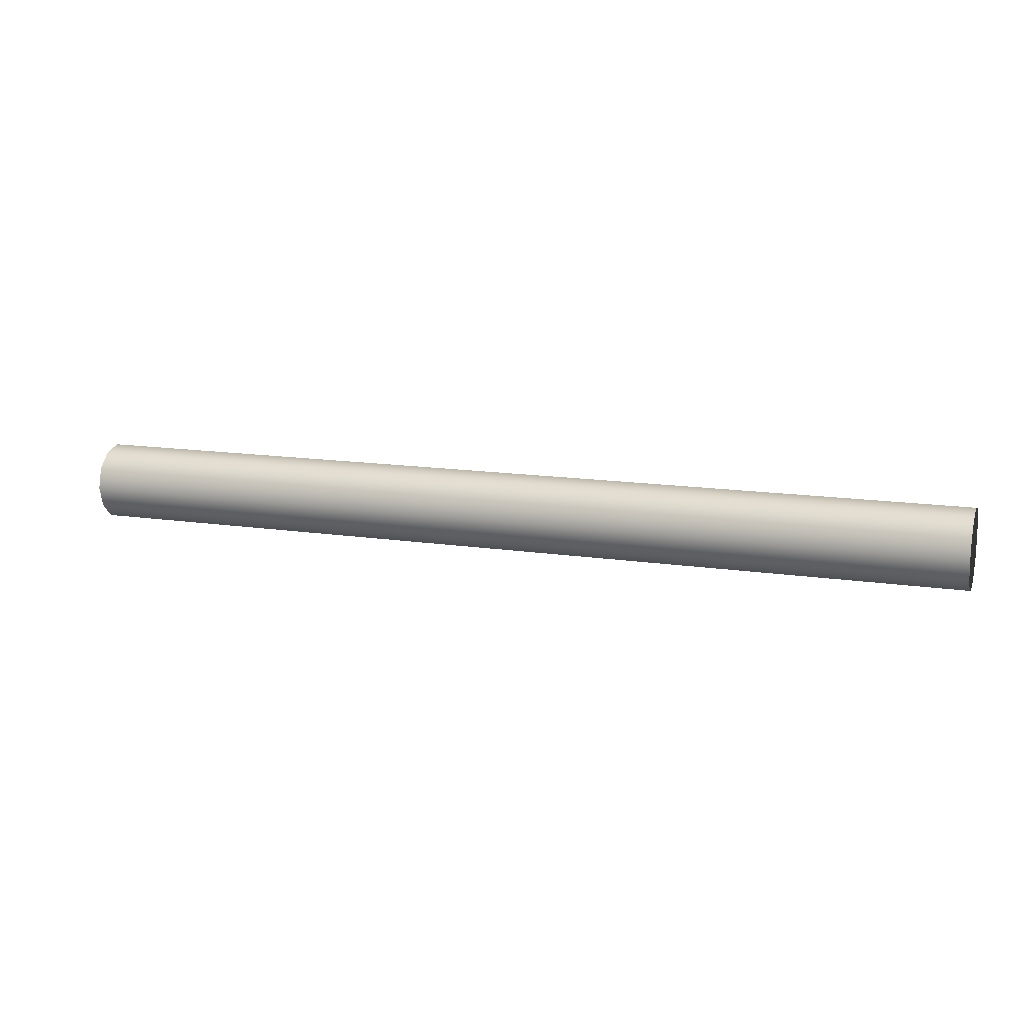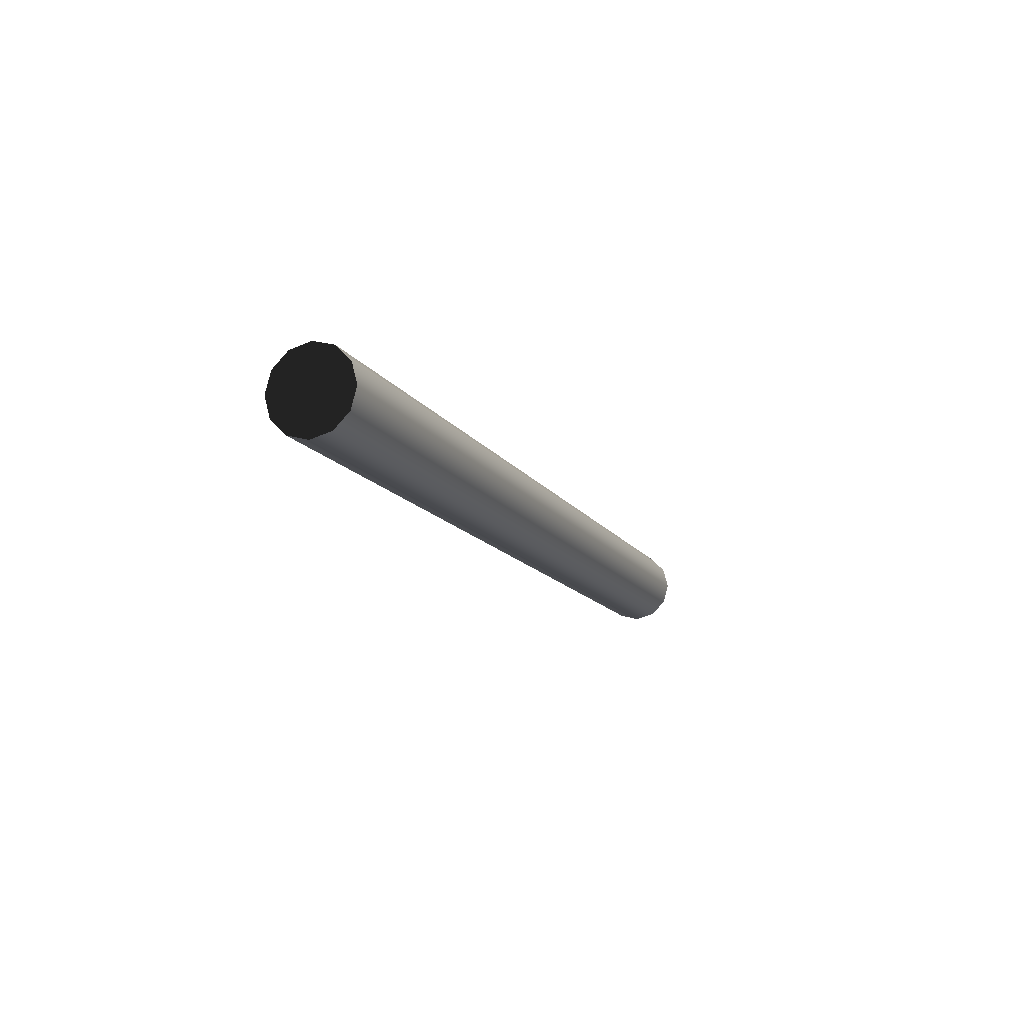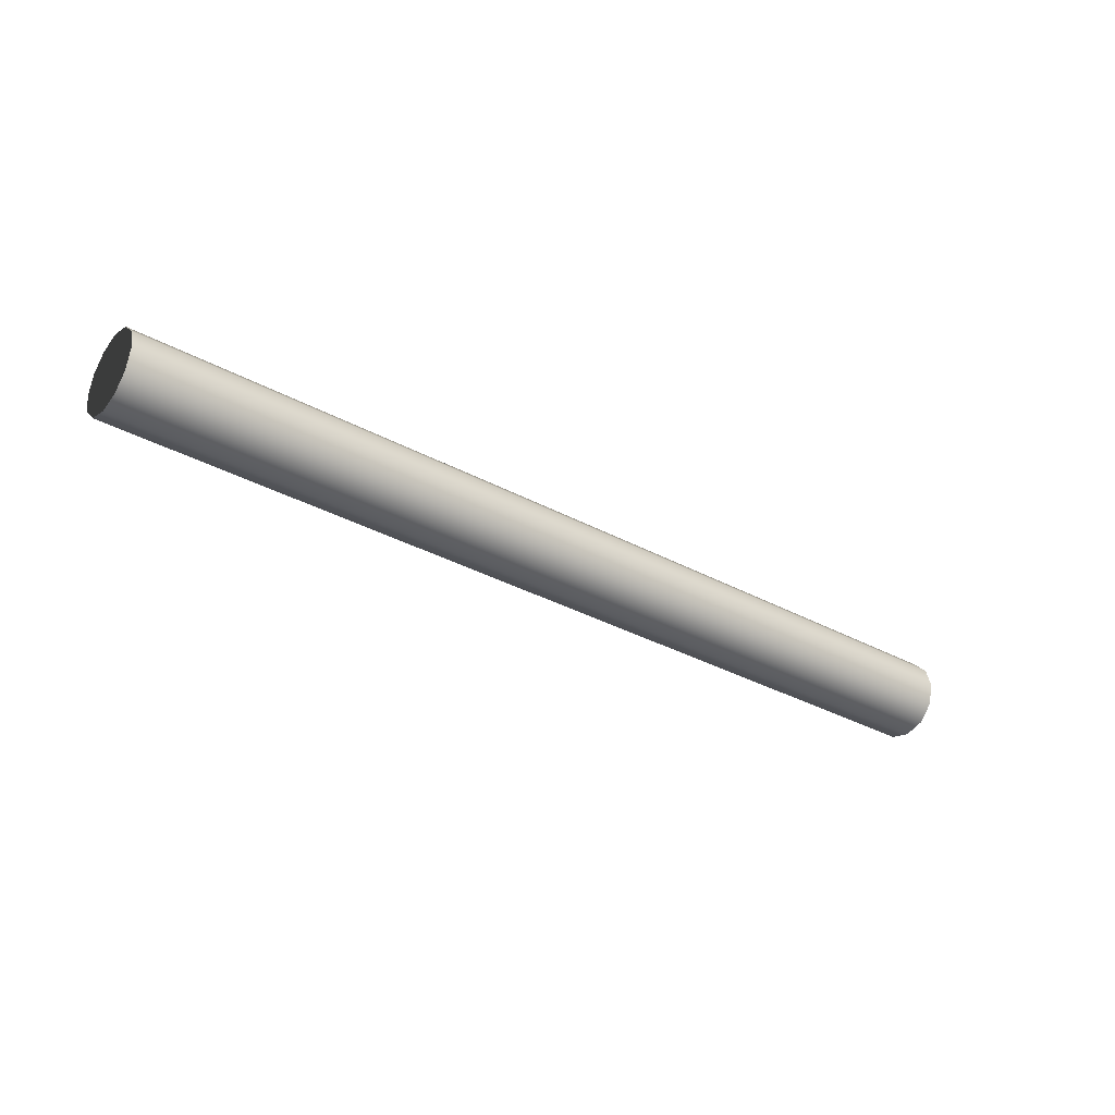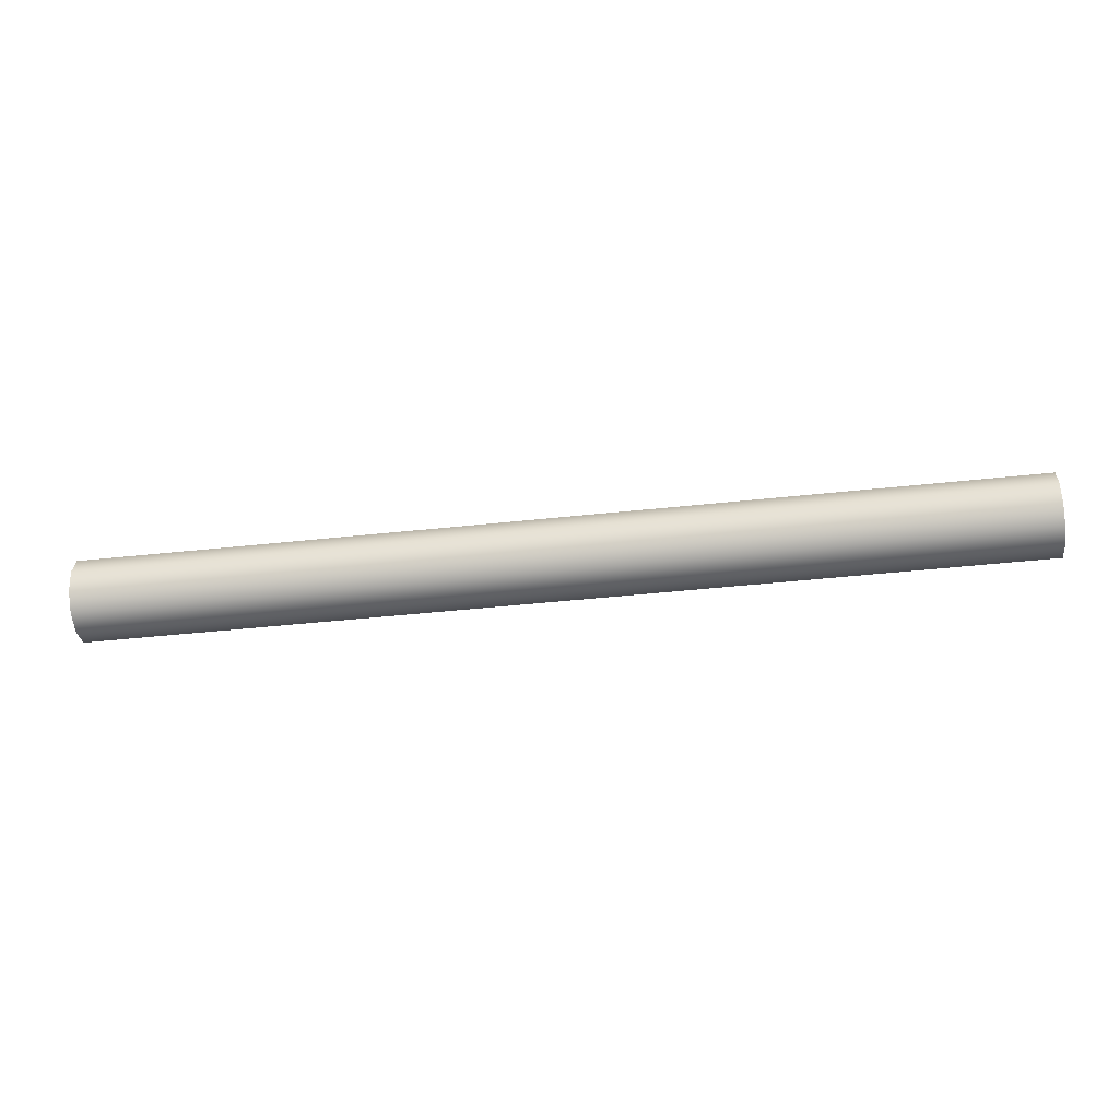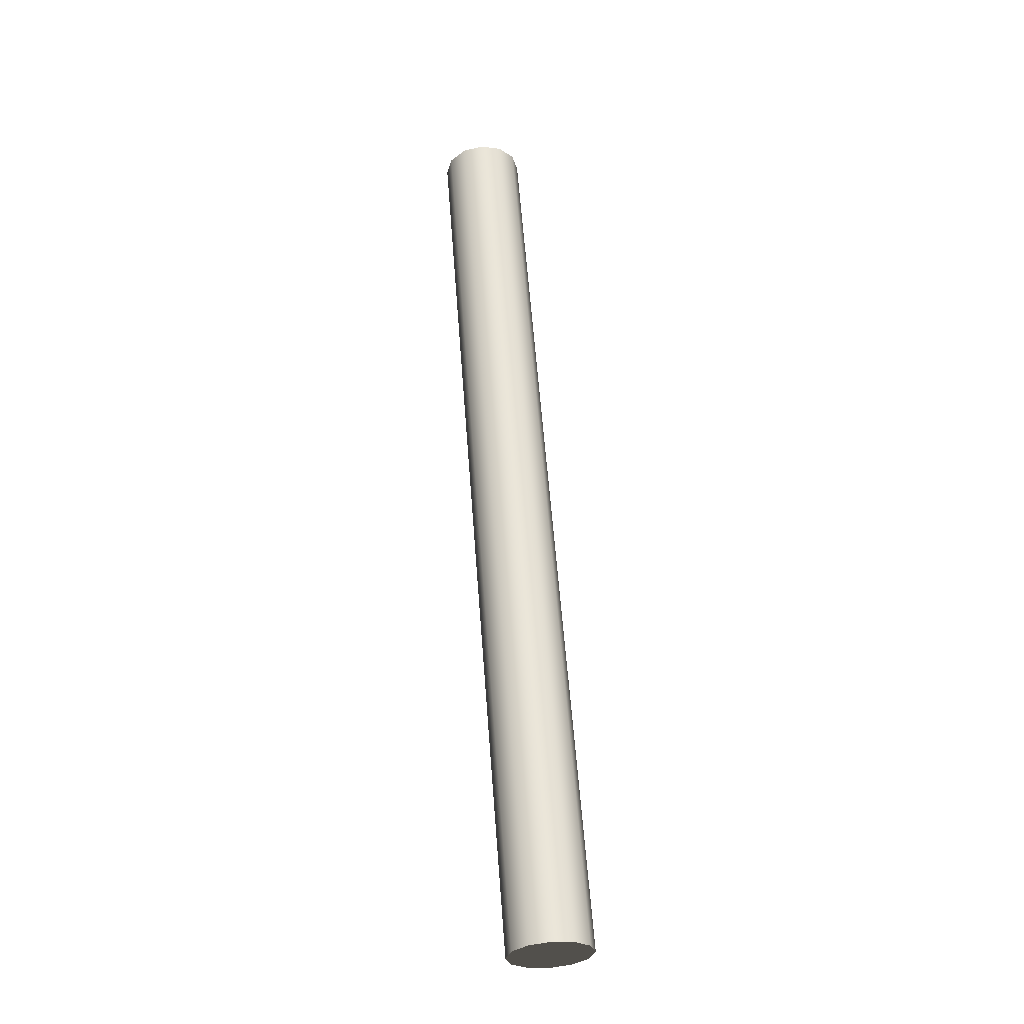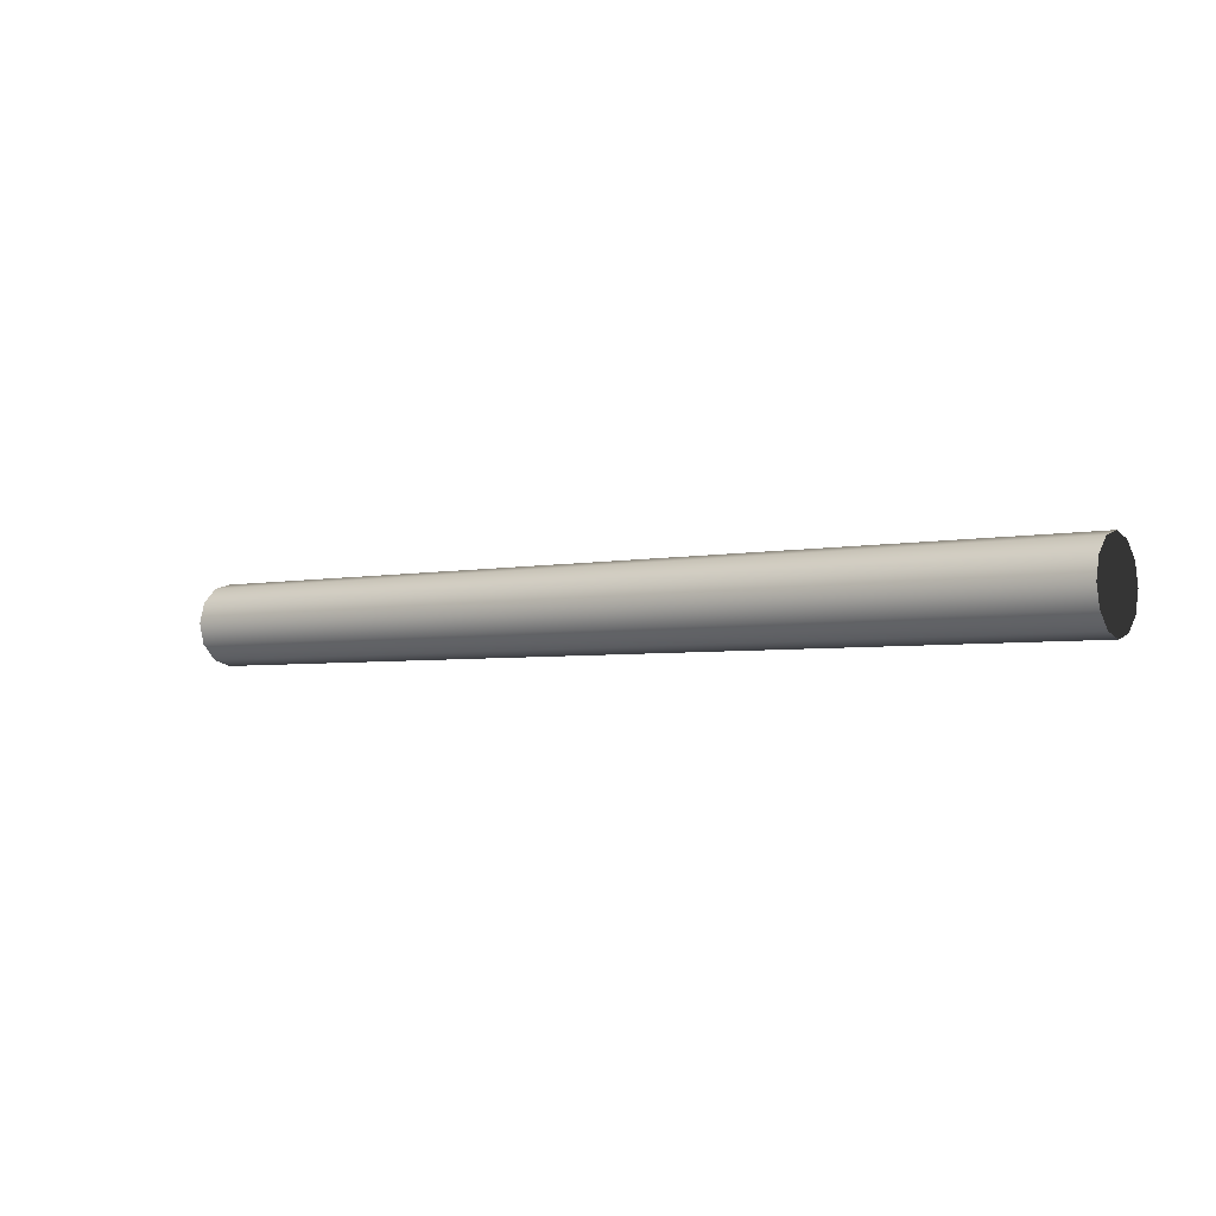
<metadata>
{"format":"obj","ext":"obj","renderer":"f3d","projection":"perspective","resolution":1024,"background":"white","views":[{"elev":13.8,"azim":-161.2,"up":"+Z"},{"elev":-12.8,"azim":-69.9,"up":"+Z"},{"elev":-33.4,"azim":143.1,"up":"+Z"},{"elev":-45.3,"azim":-172.9,"up":"+Y"},{"elev":59.6,"azim":85.7,"up":"+Y"},{"elev":-3.7,"azim":35.4,"up":"+Y"}]}
</metadata>
<code>
g pCylinder10
v 0.1367 0.01041 0.006012
v 0.1367 0.006012 0.01041
v -0.1367 0.006012 0.01041
v -0.1367 0.01041 0.006012
v -0.1367 -9.569e-09 0.01202
v 0.1367 -9.569e-09 0.01202
v -0.1367 -0.006012 0.01041
v 0.1367 -0.006012 0.01041
v -0.1367 -0.01041 0.006012
v 0.1367 -0.01041 0.006012
v -0.1367 -0.01202 9.722e-08
v 0.1367 -0.01202 -5.537e-08
v -0.1367 -0.01041 -0.006012
v 0.1367 -0.01041 -0.006012
v -0.1367 -0.006012 -0.01041
v 0.1367 -0.006012 -0.01041
v -0.1367 9.505e-09 -0.01202
v 0.1367 9.505e-09 -0.01202
v -0.1367 0.006012 -0.01041
v 0.1367 0.006012 -0.01041
v -0.1367 0.01041 -0.006012
v 0.1367 0.01041 -0.006012
v -0.1367 0.01202 9.722e-08
v 0.1367 0.01202 -5.537e-08
v -0.1367 0.01041 0.006012
v 0.1367 0.01041 0.006012
v 0.1367 0.006012 0.01041
v 0.1367 0.01041 0.006012
v 0.1367 -9.569e-09 -5.537e-08
v 0.1367 -9.569e-09 0.01202
v 0.1367 -0.006012 0.01041
v 0.1367 -0.01041 0.006012
v 0.1367 -0.01202 -5.537e-08
v 0.1367 -0.01041 -0.006012
v 0.1367 -0.006012 -0.01041
v 0.1367 9.505e-09 -0.01202
v 0.1367 0.006012 -0.01041
v 0.1367 0.01041 -0.006012
v 0.1367 0.01202 -5.537e-08
v -0.1367 0.01041 0.006012
v -0.1367 0.006012 0.01041
v -0.1367 -9.569e-09 9.722e-08
v -0.1367 -9.569e-09 0.01202
v -0.1367 -0.006012 0.01041
v -0.1367 -0.01041 0.006012
v -0.1367 -0.01202 9.722e-08
v -0.1367 -0.01041 -0.006012
v -0.1367 -0.006012 -0.01041
v -0.1367 9.505e-09 -0.01202
v -0.1367 0.006012 -0.01041
v -0.1367 0.01041 -0.006012
v -0.1367 0.01202 9.722e-08
f 1 2 3
f 1 3 4
f 2 5 3
f 2 6 5
f 6 7 5
f 6 8 7
f 8 9 7
f 8 10 9
f 10 11 9
f 10 12 11
f 12 13 11
f 12 14 13
f 14 15 13
f 14 16 15
f 16 17 15
f 16 18 17
f 18 19 17
f 18 20 19
f 20 21 19
f 20 22 21
f 22 23 21
f 22 24 23
f 24 25 23
f 24 26 25
f 27 28 29
f 30 27 29
f 31 30 29
f 32 31 29
f 33 32 29
f 34 33 29
f 35 34 29
f 36 35 29
f 37 36 29
f 38 37 29
f 39 38 29
f 28 39 29
f 40 41 42
f 41 43 42
f 43 44 42
f 44 45 42
f 45 46 42
f 46 47 42
f 47 48 42
f 48 49 42
f 49 50 42
f 50 51 42
f 51 52 42
f 52 40 42

</code>
